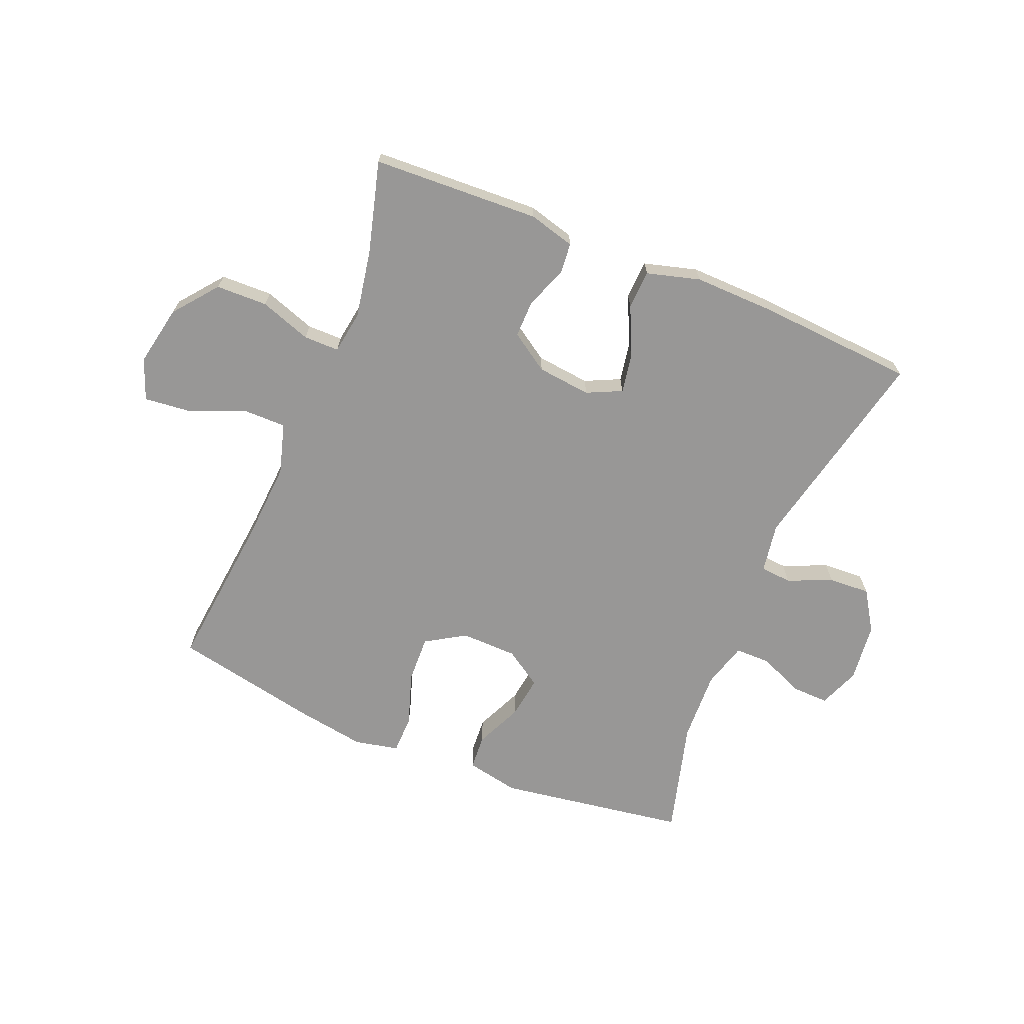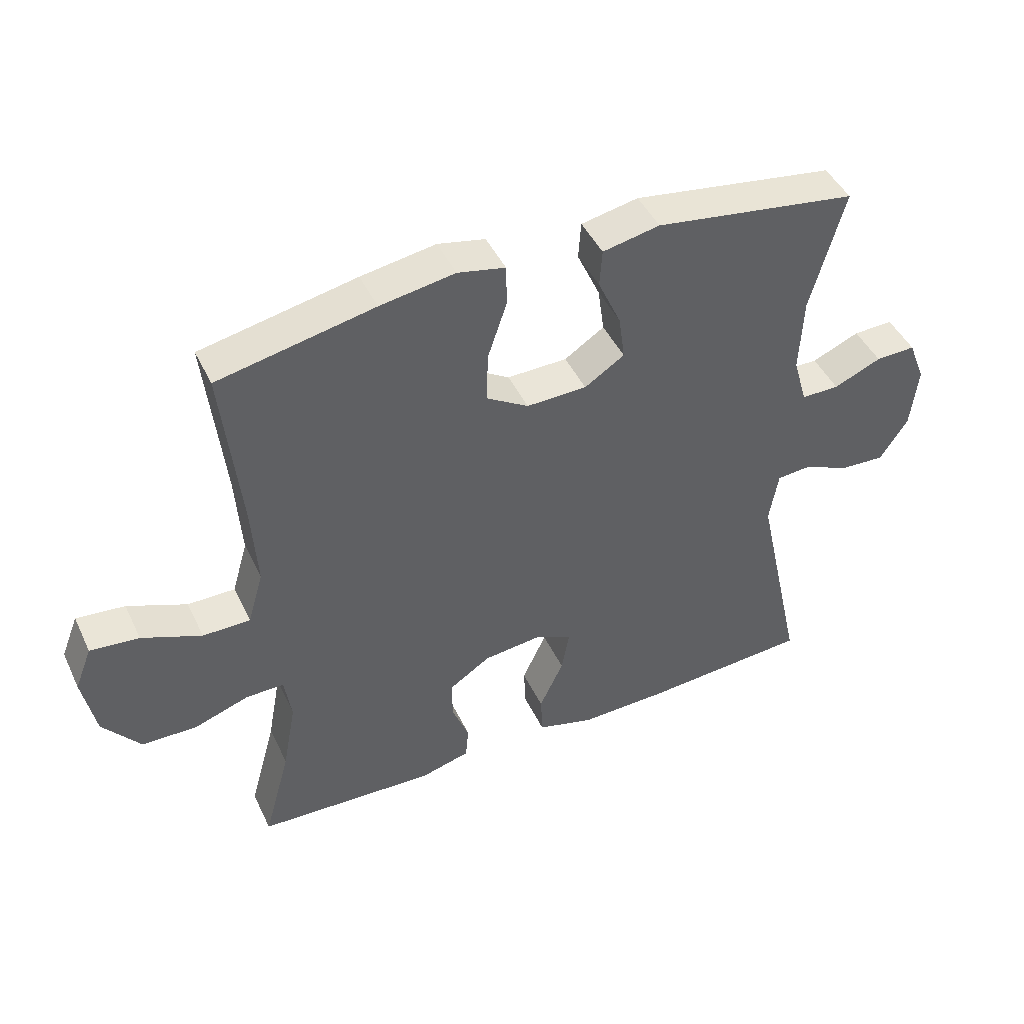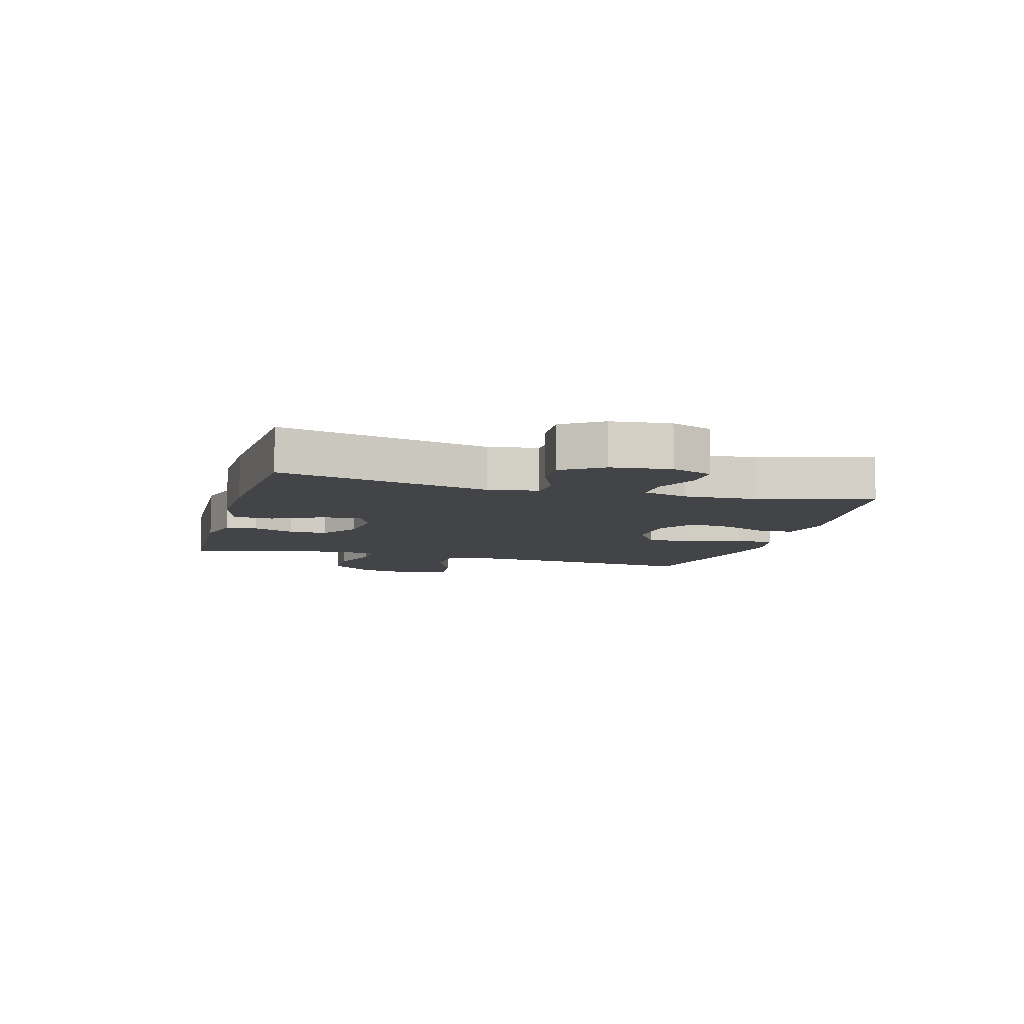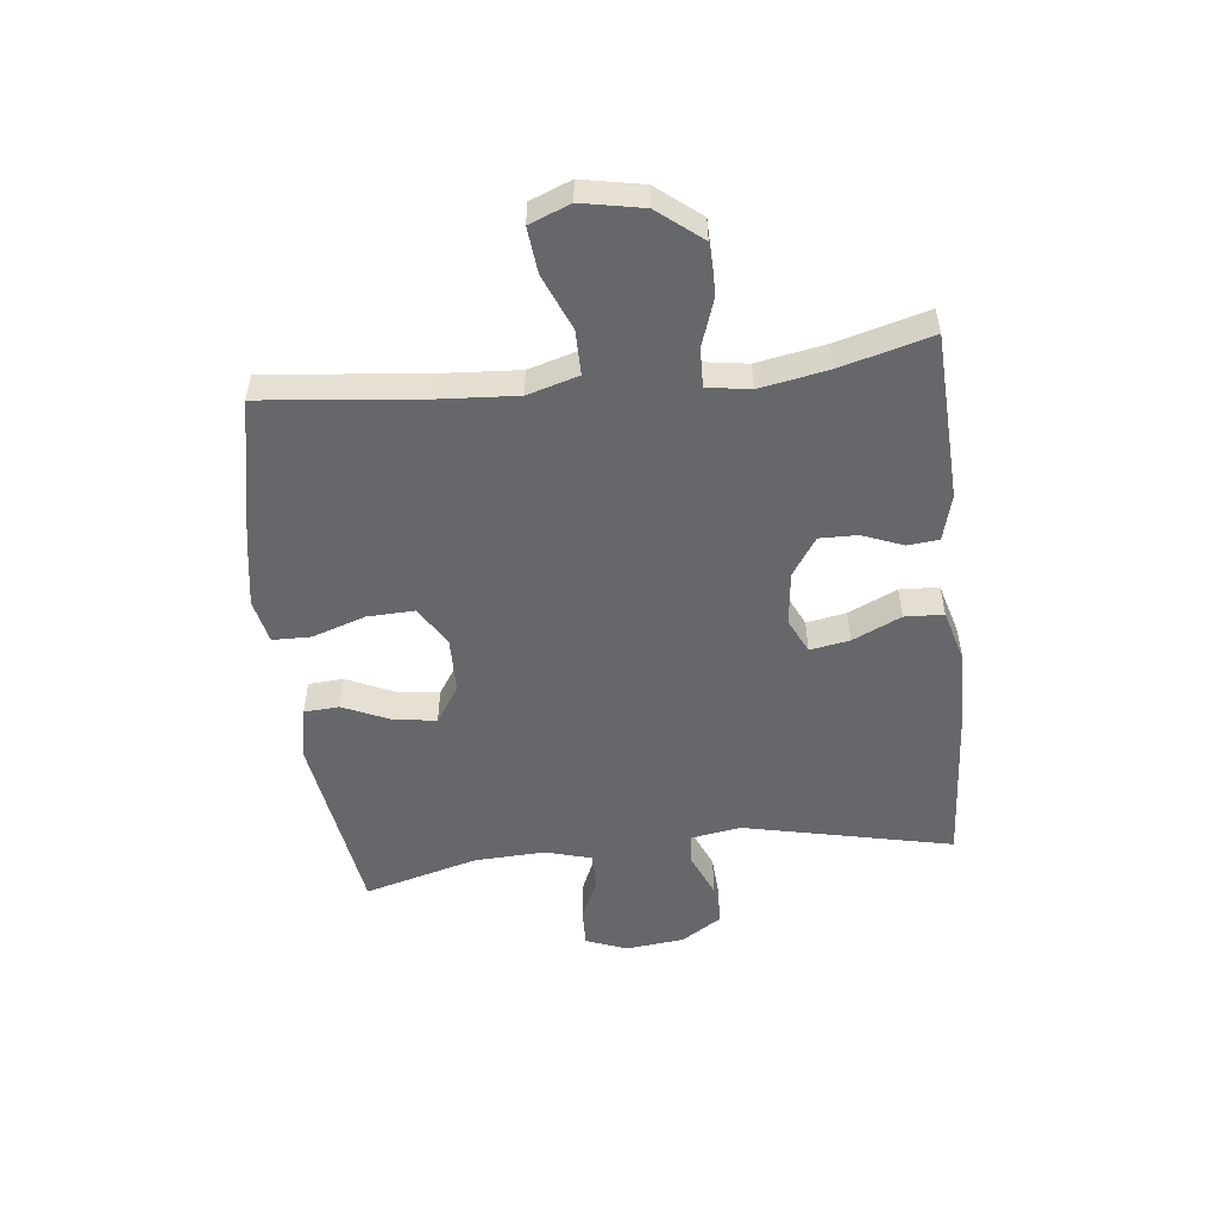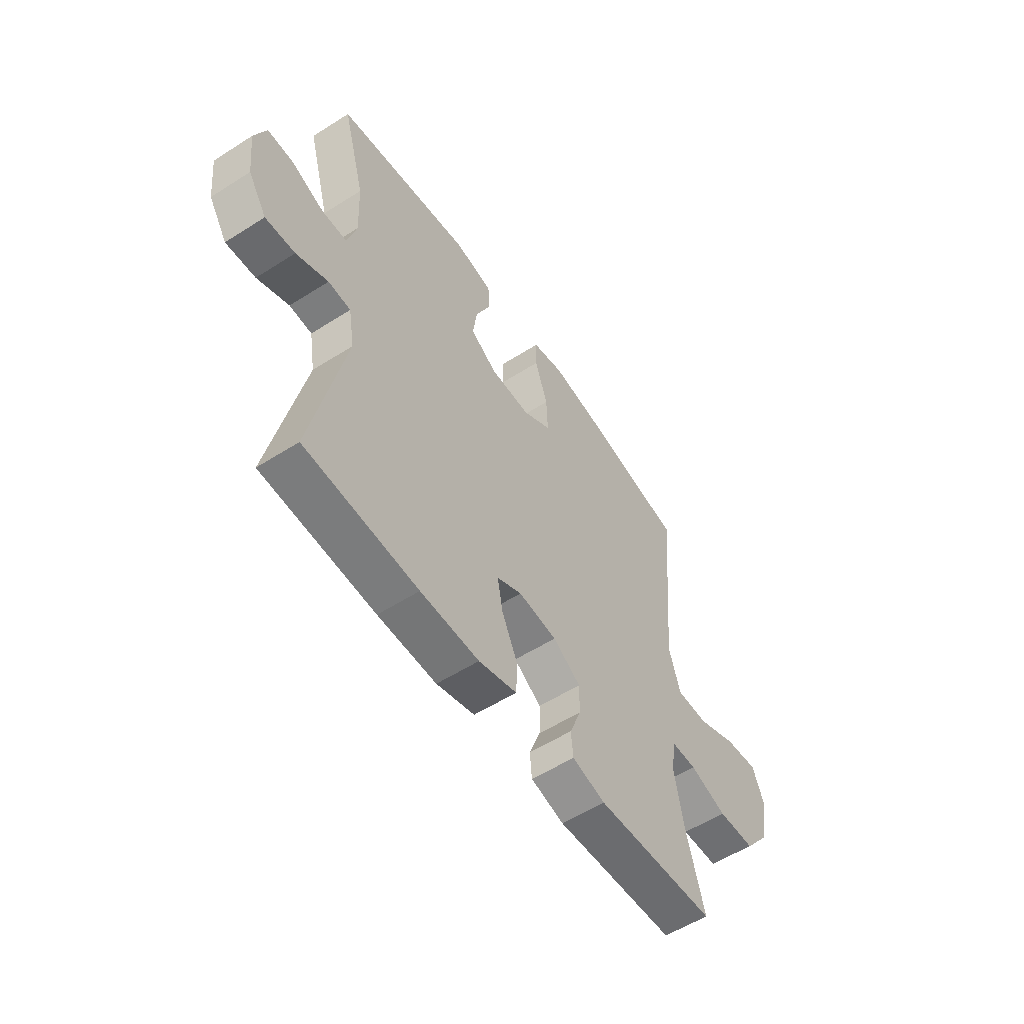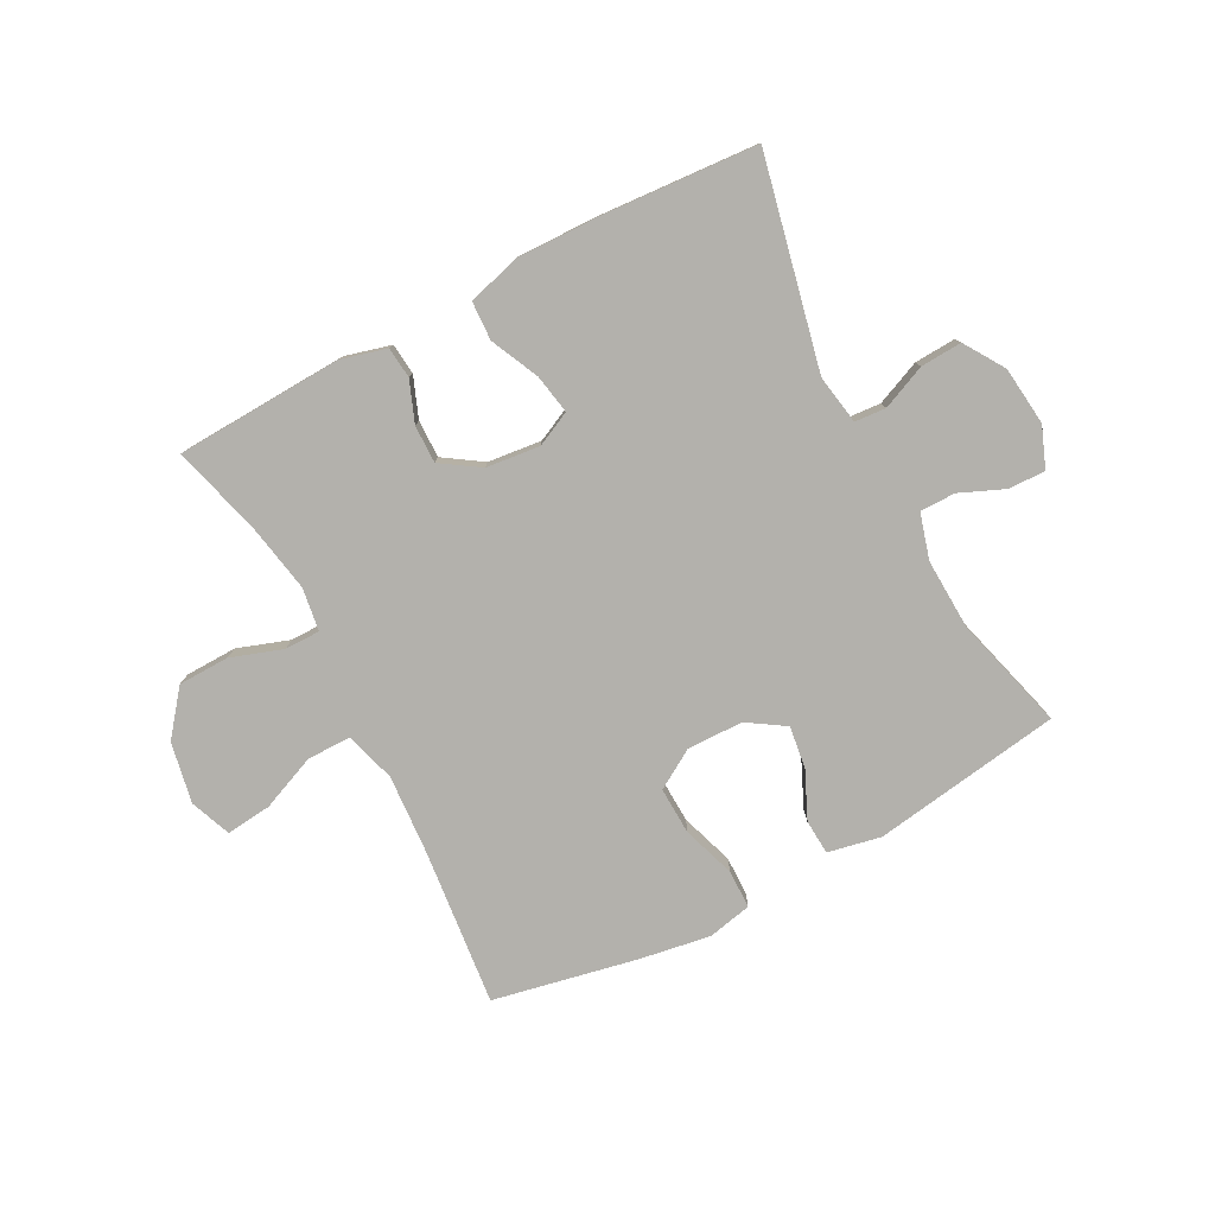
<metadata>
{"format":"obj","ext":"obj","renderer":"f3d","projection":"perspective","resolution":1024,"background":"white","views":[{"elev":-68.3,"azim":157.6,"up":"+Y"},{"elev":45.4,"azim":155.5,"up":"+Z"},{"elev":-8.3,"azim":-105.6,"up":"+Y"},{"elev":-52.2,"azim":96.4,"up":"+Y"},{"elev":-55.7,"azim":-56.2,"up":"+Z"},{"elev":-79.0,"azim":-152.2,"up":"+Y"}]}
</metadata>
<code>
v 0.5 0.07 0.5
v 0.472 0.07 0.234
v 0.463 0.07 0.099
v 0.488 0.07 0.013
v 0.563 0.07 0.013
v 0.657 0.07 0.052
v 0.734 0.07 0.06
v 0.761 0.07 -0.009
v 0.741 0.07 -0.112
v 0.682 0.07 -0.186
v 0.595 0.07 -0.188
v 0.508 0.07 -0.158
v 0.448 0.07 -0.158
v 0.437 0.07 -0.231
v 0.458 0.07 -0.346
v 0.5 0.07 -0.5
v 0.217 0.07 -0.513
v 0.139 0.07 -0.492
v 0.134 0.07 -0.439
v 0.161 0.07 -0.37
v 0.162 0.07 -0.306
v 0.097 0.07 -0.263
v 0.006 0.07 -0.253
v -0.053 0.07 -0.281
v -0.041 0.07 -0.348
v -0.003 0.07 -0.43
v -0.006 0.07 -0.496
v -0.096 0.07 -0.521
v -0.234 0.07 -0.518
v -0.5 0.07 -0.5
v -0.422 0.07 -0.146
v -0.436 0.07 -0.062
v -0.489 0.07 -0.058
v -0.564 0.07 -0.09
v -0.634 0.07 -0.094
v -0.678 0.07 -0.026
v -0.689 0.07 0.074
v -0.662 0.07 0.143
v -0.599 0.07 0.141
v -0.524 0.07 0.109
v -0.464 0.07 0.109
v -0.442 0.07 0.186
v -0.447 0.07 0.306
v -0.5 0.07 0.5
v -0.18 0.07 0.549
v -0.09 0.07 0.531
v -0.086 0.07 0.472
v -0.122 0.07 0.392
v -0.132 0.07 0.32
v -0.069 0.07 0.279
v 0.026 0.07 0.277
v 0.093 0.07 0.318
v 0.09 0.07 0.398
v 0.06 0.07 0.488
v 0.061 0.07 0.553
v 0.136 0.07 0.569
v 0.254 0.07 0.55
v 0.5 0 0.5
v 0.472 0 0.234
v 0.463 0 0.099
v 0.488 0 0.013
v 0.563 0 0.013
v 0.657 0 0.052
v 0.734 0 0.06
v 0.761 0 -0.009
v 0.741 0 -0.112
v 0.682 0 -0.186
v 0.595 0 -0.188
v 0.508 0 -0.158
v 0.448 0 -0.158
v 0.437 0 -0.231
v 0.458 0 -0.346
v 0.5 0 -0.5
v 0.217 0 -0.513
v 0.139 0 -0.492
v 0.134 0 -0.439
v 0.161 0 -0.37
v 0.162 0 -0.306
v 0.097 0 -0.263
v 0.006 0 -0.253
v -0.053 0 -0.281
v -0.041 0 -0.348
v -0.003 0 -0.43
v -0.006 0 -0.496
v -0.096 0 -0.521
v -0.234 0 -0.518
v -0.5 0 -0.5
v -0.422 0 -0.146
v -0.436 0 -0.062
v -0.489 0 -0.058
v -0.564 0 -0.09
v -0.634 0 -0.094
v -0.678 0 -0.026
v -0.689 0 0.074
v -0.662 0 0.143
v -0.599 0 0.141
v -0.524 0 0.109
v -0.464 0 0.109
v -0.442 0 0.186
v -0.447 0 0.306
v -0.5 0 0.5
v -0.18 0 0.549
v -0.09 0 0.531
v -0.086 0 0.472
v -0.122 0 0.392
v -0.132 0 0.32
v -0.069 0 0.279
v 0.026 0 0.277
v 0.093 0 0.318
v 0.09 0 0.398
v 0.06 0 0.488
v 0.061 0 0.553
v 0.136 0 0.569
v 0.254 0 0.55
f 56 57 1 2
f 53 54 55 56
f 52 53 56 2
f 51 52 2 3
f 50 51 3 4
f 45 46 47 48
f 43 44 45 48
f 42 43 48 49
f 41 42 49 50
f 37 38 39 40
f 37 40 41
f 36 37 41
f 33 34 35 36
f 32 33 36 41
f 31 32 41 50
f 25 26 27 28
f 24 25 28 29
f 17 18 19 20
f 15 16 17 20
f 14 15 20 21
f 13 14 21 22
f 9 10 11 12
f 9 12 13
f 8 9 13
f 5 6 7 8
f 4 5 8 13
f 24 29 30 31
f 23 24 31 50
f 22 23 50
f 4 13 22 50
f 59 58 114 113
f 113 112 111 110
f 59 113 110 109
f 60 59 109 108
f 61 60 108 107
f 105 104 103 102
f 105 102 101 100
f 106 105 100 99
f 107 106 99 98
f 97 96 95 94
f 98 97 94
f 98 94 93
f 93 92 91 90
f 98 93 90 89
f 107 98 89 88
f 85 84 83 82
f 86 85 82 81
f 77 76 75 74
f 77 74 73 72
f 78 77 72 71
f 79 78 71 70
f 69 68 67 66
f 70 69 66
f 70 66 65
f 65 64 63 62
f 70 65 62 61
f 88 87 86 81
f 107 88 81 80
f 107 80 79
f 107 79 70 61
f 1 58 59 2
f 2 59 60 3
f 3 60 61 4
f 4 61 62 5
f 5 62 63 6
f 6 63 64 7
f 7 64 65 8
f 8 65 66 9
f 9 66 67 10
f 10 67 68 11
f 11 68 69 12
f 12 69 70 13
f 13 70 71 14
f 14 71 72 15
f 15 72 73 16
f 16 73 74 17
f 17 74 75 18
f 18 75 76 19
f 19 76 77 20
f 20 77 78 21
f 21 78 79 22
f 22 79 80 23
f 23 80 81 24
f 24 81 82 25
f 25 82 83 26
f 26 83 84 27
f 27 84 85 28
f 28 85 86 29
f 29 86 87 30
f 30 87 88 31
f 31 88 89 32
f 32 89 90 33
f 33 90 91 34
f 34 91 92 35
f 35 92 93 36
f 36 93 94 37
f 37 94 95 38
f 38 95 96 39
f 39 96 97 40
f 40 97 98 41
f 41 98 99 42
f 42 99 100 43
f 43 100 101 44
f 44 101 102 45
f 45 102 103 46
f 46 103 104 47
f 47 104 105 48
f 48 105 106 49
f 49 106 107 50
f 50 107 108 51
f 51 108 109 52
f 52 109 110 53
f 53 110 111 54
f 54 111 112 55
f 55 112 113 56
f 56 113 114 57
f 57 114 58 1

</code>
